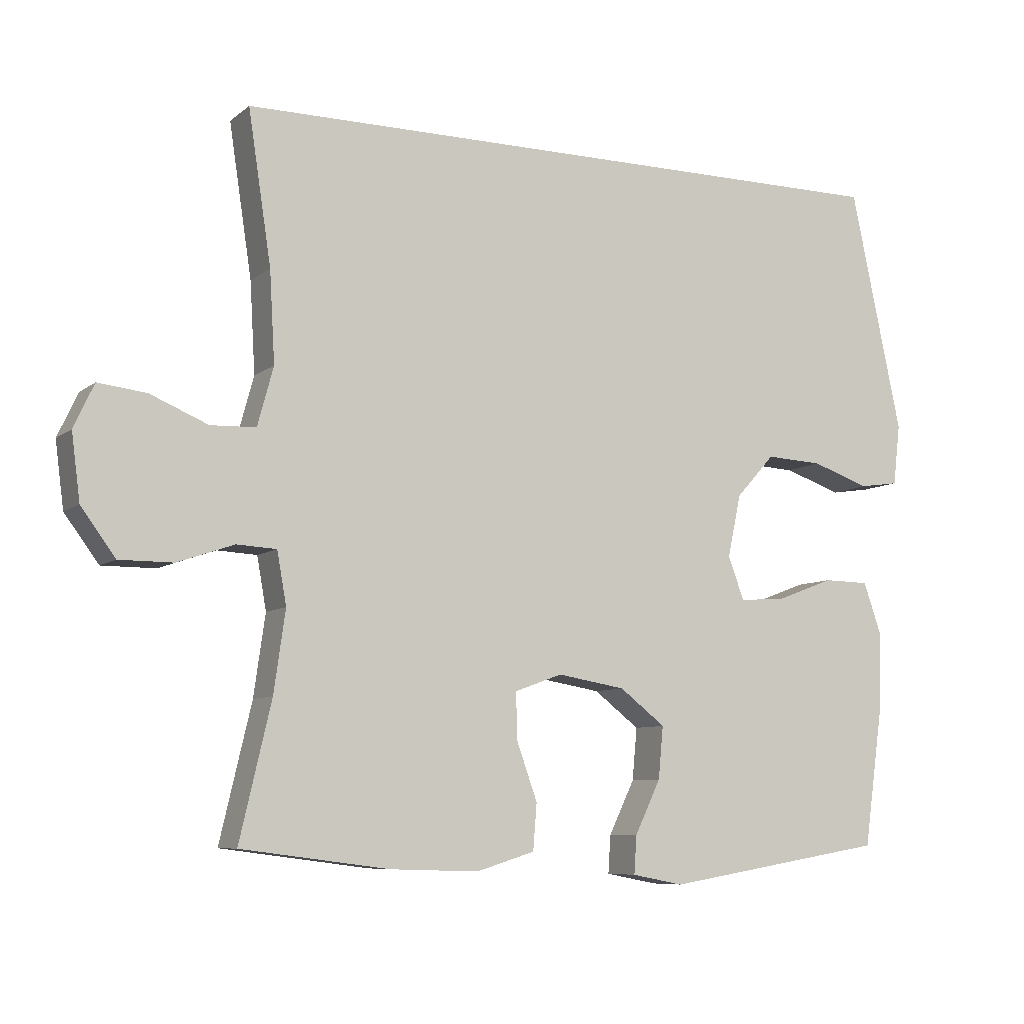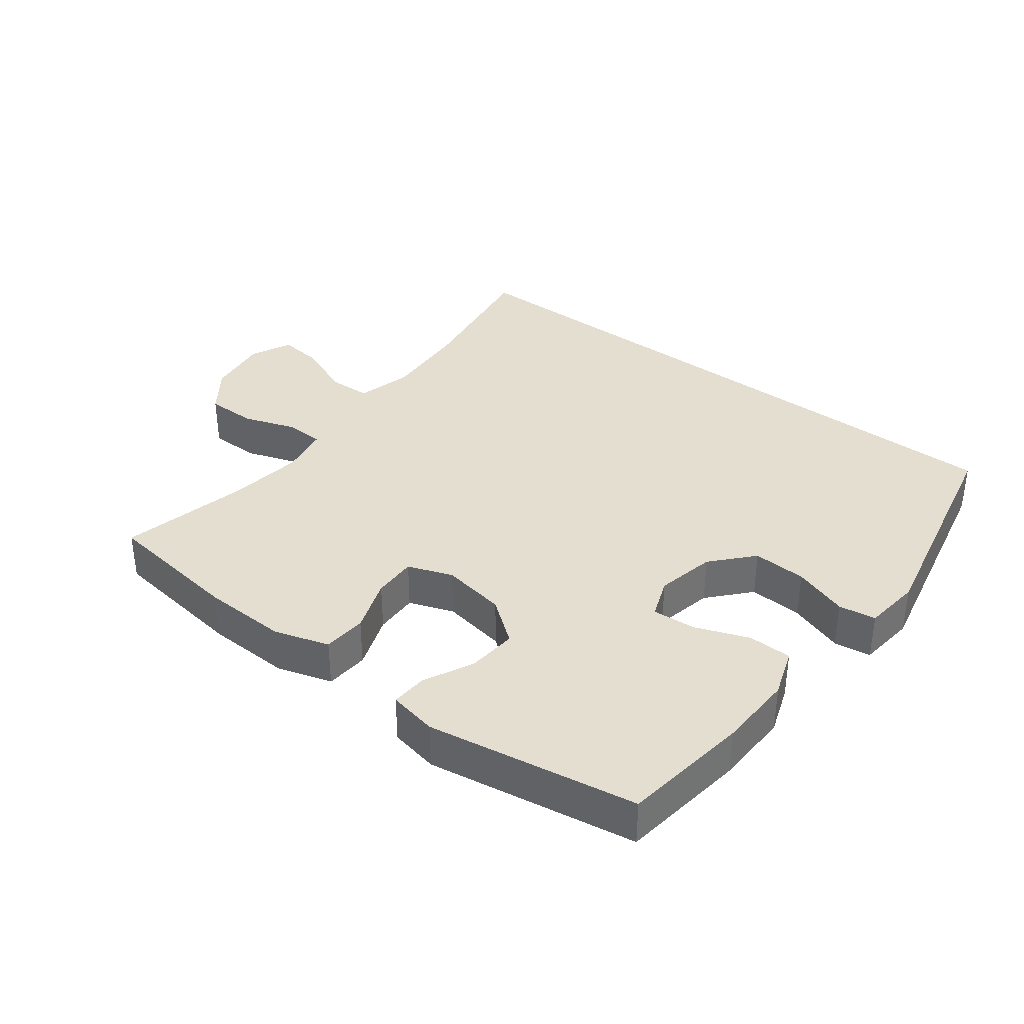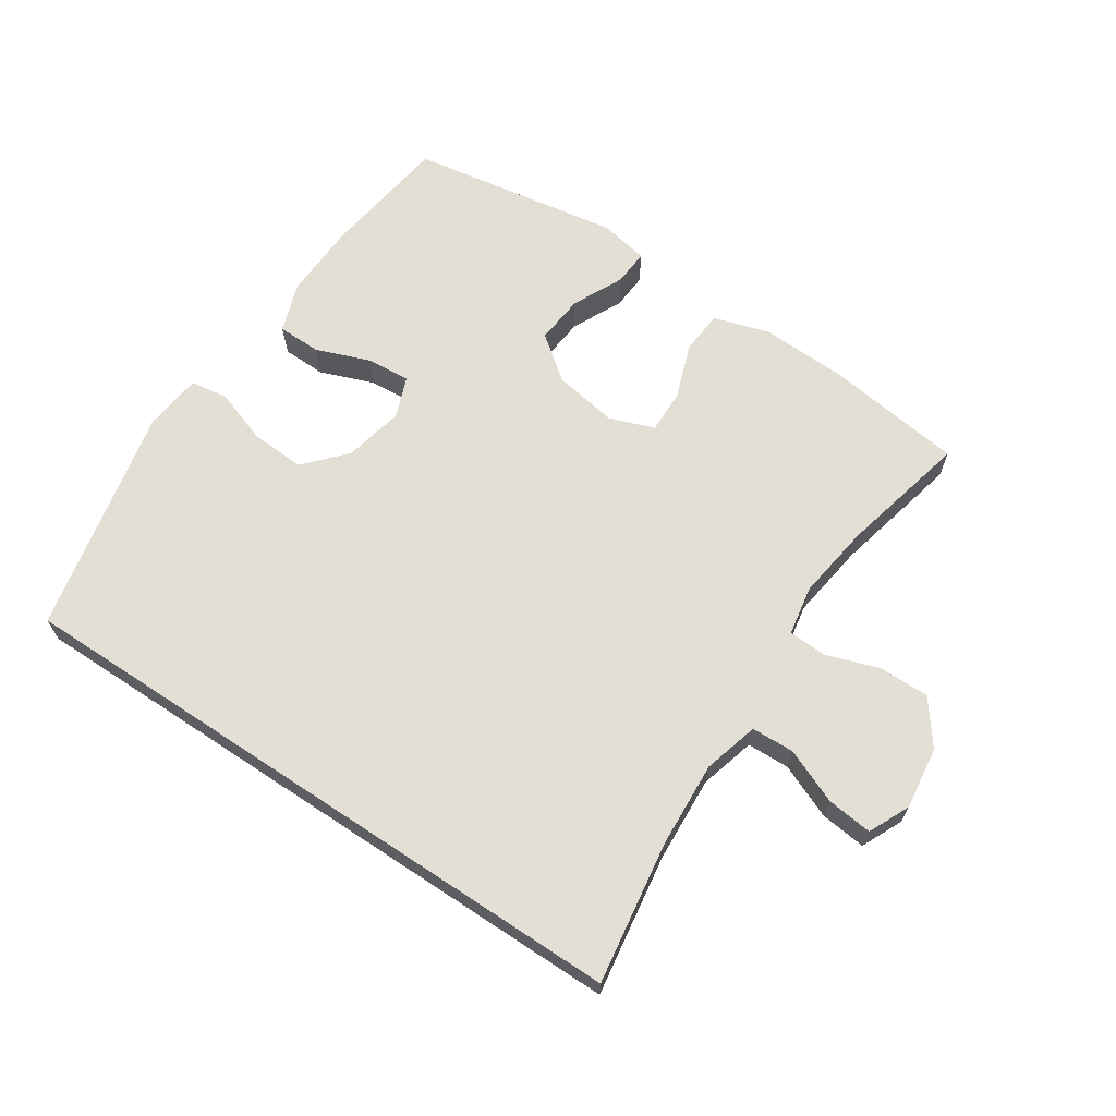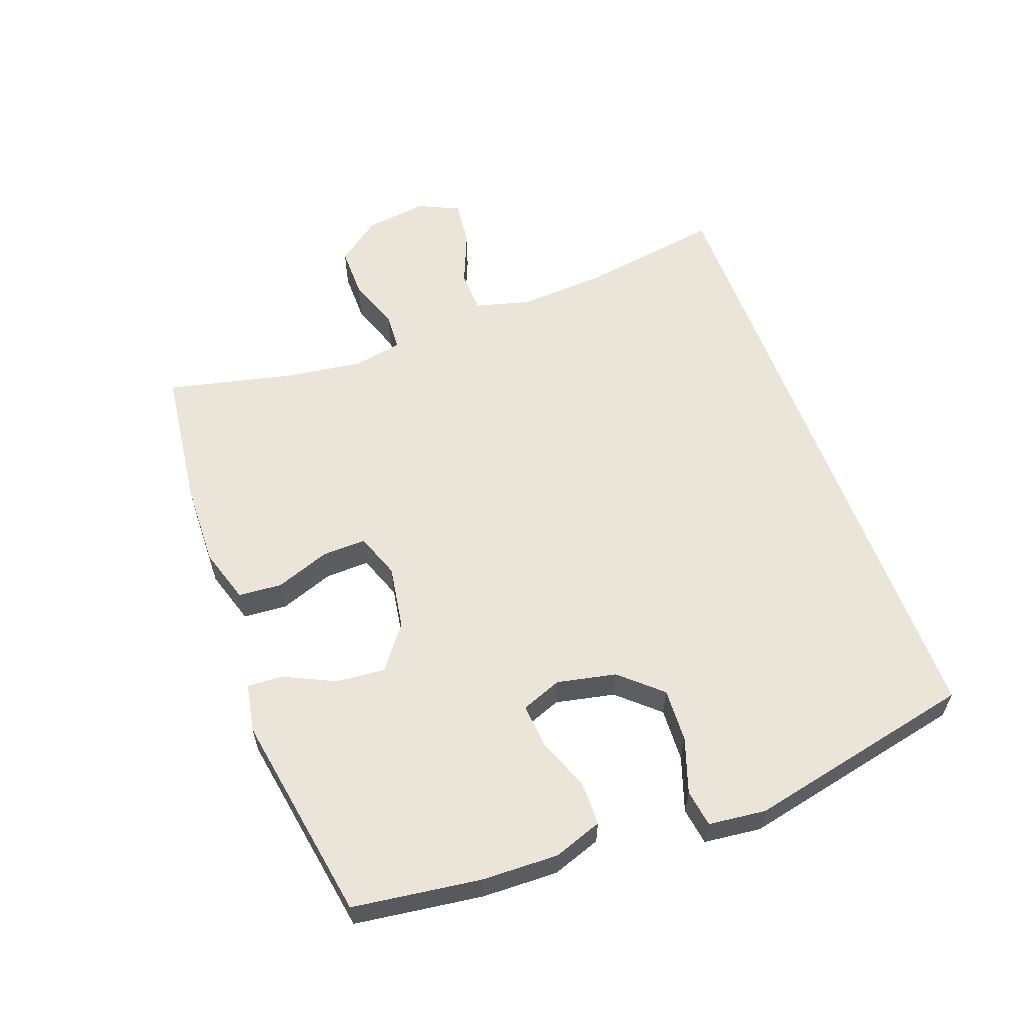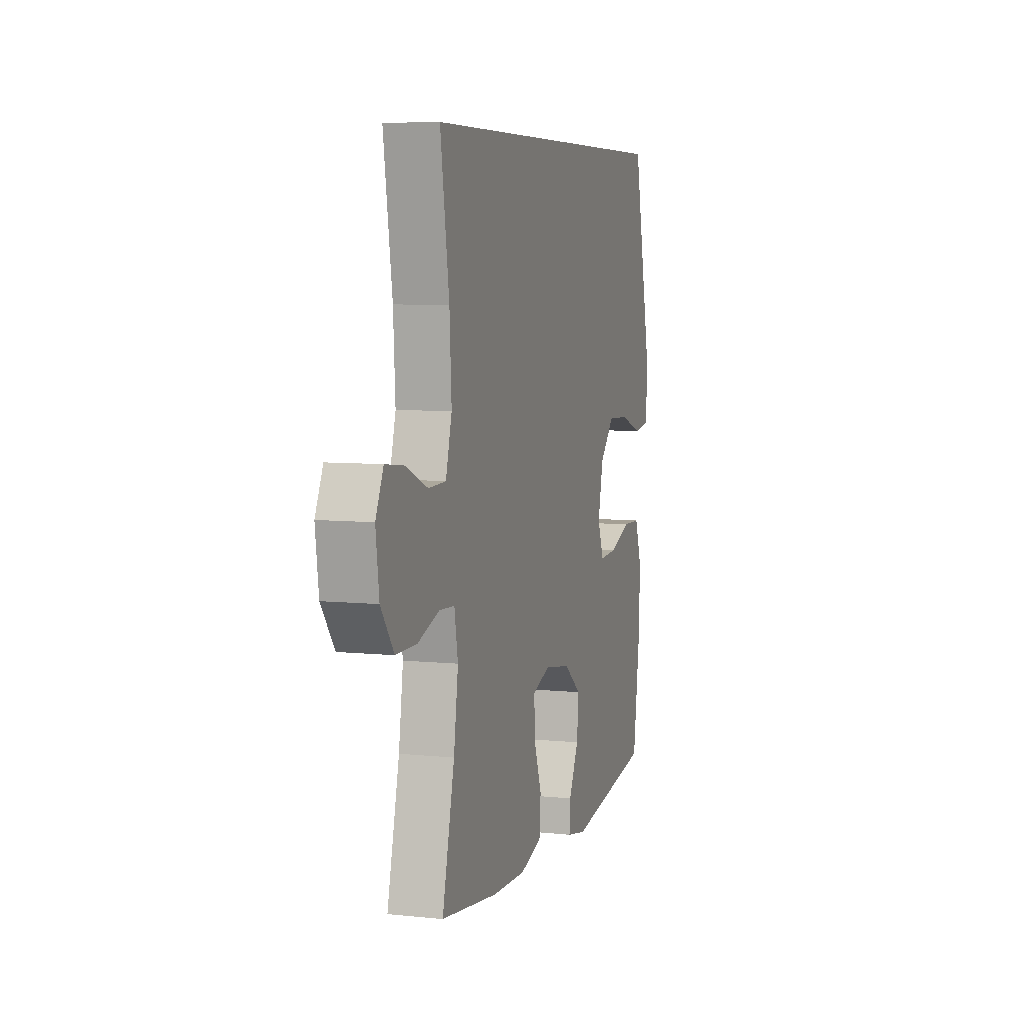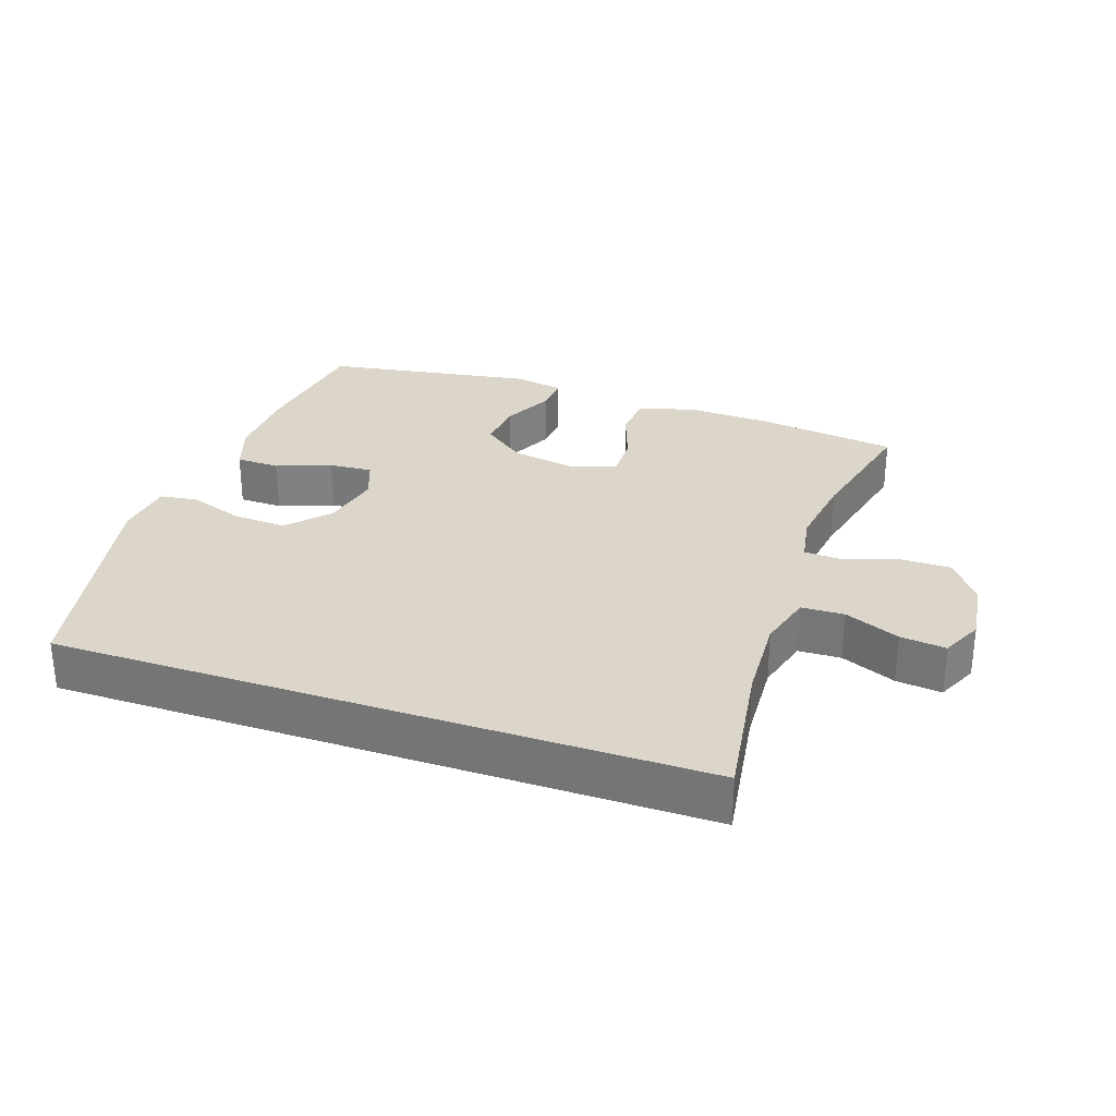
<metadata>
{"format":"obj","ext":"obj","renderer":"f3d","projection":"perspective","resolution":1024,"background":"white","views":[{"elev":-7.8,"azim":152.9,"up":"+Z"},{"elev":36.5,"azim":-142.7,"up":"+Y"},{"elev":66.3,"azim":33.5,"up":"+Y"},{"elev":59.2,"azim":-110.4,"up":"+Y"},{"elev":6.6,"azim":107.1,"up":"+Z"},{"elev":29.7,"azim":19.0,"up":"+Y"}]}
</metadata>
<code>
o path1408
v -0.5933 0.0375 0.1416
v -0.5828 0.0375 0.05207
v -0.5247 0.0375 0.04343
v -0.4391 0.0375 0.07264
v -0.3552 0.0375 0.07693
v -0.2982 0.0375 0.01373
v -0.2784 0.0375 -0.07867
v -0.3024 0.0375 -0.1418
v -0.3701 0.0375 -0.137
v -0.4547 0.0375 -0.1049
v -0.5226 0.0375 -0.1062
v -0.5492 0.0375 -0.1828
v -0.5453 0.0375 -0.3021
v -0.5173 0.0375 -0.5024
v -0.189 0.0375 -0.5565
v -0.113 0.0375 -0.5419
v -0.1166 0.0375 -0.4862
v -0.1546 0.0375 -0.4072
v -0.1619 0.0375 -0.3304
v -0.09457 0.0375 -0.2783
v 0.005655 0.0375 -0.2612
v 0.07578 0.0375 -0.2867
v 0.07405 0.0375 -0.3553
v 0.04367 0.0375 -0.4404
v 0.04913 0.0375 -0.5085
v 0.1349 0.0375 -0.535
v 0.2659 0.0375 -0.5309
v 0.4846 0.0375 -0.5024
v 0.4378 0.0375 -0.3029
v 0.4209 0.0375 -0.1837
v 0.4348 0.0375 -0.1065
v 0.4935 0.0375 -0.1033
v 0.5769 0.0375 -0.1321
v 0.6562 0.0375 -0.1323
v 0.7066 0.0375 -0.06354
v 0.7194 0.0375 0.03342
v 0.6895 0.0375 0.09773
v 0.6185 0.0375 0.08959
v 0.5331 0.0375 0.0538
v 0.4665 0.0375 0.05626
v 0.443 0.0375 0.1424
v 0.4507 0.0375 0.2758
v 0.4846 0.0375 0.4993
v -0.5173 0.0375 0.4993
v -0.5933 -0.0375 0.1416
v -0.5828 -0.0375 0.05207
v -0.5247 -0.0375 0.04343
v -0.4391 -0.0375 0.07264
v -0.3552 -0.0375 0.07693
v -0.2982 -0.0375 0.01373
v -0.2784 -0.0375 -0.07867
v -0.3024 -0.0375 -0.1418
v -0.3701 -0.0375 -0.137
v -0.4547 -0.0375 -0.1049
v -0.5226 -0.0375 -0.1062
v -0.5492 -0.0375 -0.1828
v -0.5453 -0.0375 -0.3021
v -0.5173 -0.0375 -0.5024
v -0.189 -0.0375 -0.5565
v -0.113 -0.0375 -0.5419
v -0.1166 -0.0375 -0.4862
v -0.1546 -0.0375 -0.4072
v -0.1619 -0.0375 -0.3304
v -0.09457 -0.0375 -0.2783
v 0.005655 -0.0375 -0.2612
v 0.07578 -0.0375 -0.2867
v 0.07405 -0.0375 -0.3553
v 0.04367 -0.0375 -0.4404
v 0.04913 -0.0375 -0.5085
v 0.1349 -0.0375 -0.535
v 0.2659 -0.0375 -0.5309
v 0.4846 -0.0375 -0.5024
v 0.4378 -0.0375 -0.3029
v 0.4209 -0.0375 -0.1837
v 0.4348 -0.0375 -0.1065
v 0.4935 -0.0375 -0.1033
v 0.5769 -0.0375 -0.1321
v 0.6562 -0.0375 -0.1323
v 0.7066 -0.0375 -0.06354
v 0.7194 -0.0375 0.03342
v 0.6895 -0.0375 0.09773
v 0.6185 -0.0375 0.08959
v 0.5331 -0.0375 0.0538
v 0.4665 -0.0375 0.05626
v 0.443 -0.0375 0.1424
v 0.4507 -0.0375 0.2758
v 0.4846 -0.0375 0.4993
v -0.5173 -0.0375 0.4993
v -0.189 0.0375 -0.5565
v -0.113 0.0375 -0.5419
v -0.113 0.0375 -0.5419
v -0.1166 0.0375 -0.4862
v 0.04913 0.0375 -0.5085
v 0.04913 0.0375 -0.5085
v 0.1349 0.0375 -0.535
v 0.2659 0.0375 -0.5309
v -0.5173 0.0375 -0.5024
v -0.5173 0.0375 -0.5024
v 0.04367 0.0375 -0.4404
v 0.4846 0.0375 -0.5024
v 0.4846 0.0375 -0.5024
v -0.1546 0.0375 -0.4072
v 0.07405 0.0375 -0.3553
v 0.4378 0.0375 -0.3029
v -0.5453 0.0375 -0.3021
v -0.1619 0.0375 -0.3304
v 0.07578 0.0375 -0.2867
v 0.07578 0.0375 -0.2867
v -0.09457 0.0375 -0.2783
v 0.4209 0.0375 -0.1837
v -0.5492 0.0375 -0.1828
v 0.005655 0.0375 -0.2612
v 0.4348 0.0375 -0.1065
v 0.4348 0.0375 -0.1065
v -0.5226 0.0375 -0.1062
v -0.5226 0.0375 -0.1062
v -0.3024 0.0375 -0.1418
v -0.3024 0.0375 -0.1418
v -0.3701 0.0375 -0.137
v -0.2784 0.0375 -0.07867
v -0.4547 0.0375 -0.1049
v 0.5769 0.0375 -0.1321
v 0.6562 0.0375 -0.1323
v 0.7066 0.0375 -0.06354
v 0.4935 0.0375 -0.1033
v -0.2982 0.0375 0.01373
v 0.7194 0.0375 0.03342
v -0.3552 0.0375 0.07693
v 0.6895 0.0375 0.09773
v 0.6895 0.0375 0.09773
v -0.5828 0.0375 0.05207
v -0.5828 0.0375 0.05207
v -0.5247 0.0375 0.04343
v -0.4391 0.0375 0.07264
v -0.5933 0.0375 0.1416
v 0.5331 0.0375 0.0538
v 0.4665 0.0375 0.05626
v 0.4665 0.0375 0.05626
v 0.6185 0.0375 0.08959
v 0.443 0.0375 0.1424
v 0.4507 0.0375 0.2758
v 0.4846 0.0375 0.4993
v 0.4846 0.0375 0.4993
v -0.5173 0.0375 0.4993
v -0.5173 0.0375 0.4993
v -0.189 -0.0375 -0.5565
v -0.113 -0.0375 -0.5419
v -0.113 -0.0375 -0.5419
v -0.1166 -0.0375 -0.4862
v 0.04913 -0.0375 -0.5085
v 0.04913 -0.0375 -0.5085
v 0.1349 -0.0375 -0.535
v 0.2659 -0.0375 -0.5309
v -0.5173 -0.0375 -0.5024
v -0.5173 -0.0375 -0.5024
v 0.04367 -0.0375 -0.4404
v 0.4846 -0.0375 -0.5024
v 0.4846 -0.0375 -0.5024
v -0.1546 -0.0375 -0.4072
v 0.07405 -0.0375 -0.3553
v 0.4378 -0.0375 -0.3029
v -0.5453 -0.0375 -0.3021
v -0.1619 -0.0375 -0.3304
v 0.07578 -0.0375 -0.2867
v 0.07578 -0.0375 -0.2867
v -0.09457 -0.0375 -0.2783
v 0.4209 -0.0375 -0.1837
v -0.5492 -0.0375 -0.1828
v 0.005655 -0.0375 -0.2612
v 0.4348 -0.0375 -0.1065
v 0.4348 -0.0375 -0.1065
v -0.5226 -0.0375 -0.1062
v -0.5226 -0.0375 -0.1062
v -0.3024 -0.0375 -0.1418
v -0.3024 -0.0375 -0.1418
v -0.3701 -0.0375 -0.137
v -0.2784 -0.0375 -0.07867
v -0.4547 -0.0375 -0.1049
v 0.5769 -0.0375 -0.1321
v 0.6562 -0.0375 -0.1323
v 0.7066 -0.0375 -0.06354
v 0.4935 -0.0375 -0.1033
v -0.2982 -0.0375 0.01373
v 0.7194 -0.0375 0.03342
v -0.3552 -0.0375 0.07693
v 0.6895 -0.0375 0.09773
v 0.6895 -0.0375 0.09773
v -0.5828 -0.0375 0.05207
v -0.5828 -0.0375 0.05207
v -0.5247 -0.0375 0.04343
v -0.4391 -0.0375 0.07264
v -0.5933 -0.0375 0.1416
v 0.5331 -0.0375 0.0538
v 0.4665 -0.0375 0.05626
v 0.4665 -0.0375 0.05626
v 0.6185 -0.0375 0.08959
v 0.443 -0.0375 0.1424
v 0.4507 -0.0375 0.2758
v 0.4846 -0.0375 0.4993
v 0.4846 -0.0375 0.4993
v -0.5173 -0.0375 0.4993
v -0.5173 -0.0375 0.4993
f 161 160 153
f 192 191 201
f 176 178 168
f 198 183 197
f 181 179 180
f 169 177 166
f 197 183 169
f 162 176 168
f 183 198 185
f 179 193 182
f 183 177 169
f 196 184 186
f 152 156 150
f 170 169 164
f 153 160 152
f 149 146 147
f 164 160 161
f 163 154 159
f 167 164 161
f 191 192 190
f 201 185 198
f 166 174 163
f 161 153 157
f 188 190 192
f 182 194 170
f 197 170 194
f 185 201 191
f 154 163 162
f 177 174 166
f 197 169 170
f 174 176 163
f 168 178 172
f 194 182 193
f 201 198 199
f 170 164 167
f 160 156 152
f 176 162 163
f 181 184 196
f 181 193 179
f 159 146 149
f 193 181 196
f 146 159 154
f 15 91 148 59
f 16 17 61 60
f 94 26 70 151
f 26 27 71 70
f 98 15 59 155
f 24 25 69 68
f 27 101 158 71
f 17 18 62 61
f 23 24 68 67
f 28 29 73 72
f 13 14 58 57
f 18 19 63 62
f 108 23 67 165
f 19 20 64 63
f 29 30 74 73
f 12 13 57 56
f 21 22 66 65
f 20 21 65 64
f 30 114 171 74
f 116 12 56 173
f 118 9 53 175
f 7 8 52 51
f 10 11 55 54
f 9 10 54 53
f 33 34 78 77
f 34 35 79 78
f 32 33 77 76
f 31 32 76 75
f 6 7 51 50
f 35 36 80 79
f 5 6 50 49
f 36 130 187 80
f 132 3 47 189
f 3 4 48 47
f 1 2 46 45
f 39 138 195 83
f 38 39 83 82
f 37 38 82 81
f 40 41 85 84
f 4 5 49 48
f 41 42 86 85
f 42 143 200 86
f 145 1 45 202
f 43 44 88 87
f 104 96 103
f 135 144 134
f 119 111 121
f 141 140 126
f 124 123 122
f 112 109 120
f 140 112 126
f 105 111 119
f 126 128 141
f 122 125 136
f 126 112 120
f 139 129 127
f 95 93 99
f 113 107 112
f 96 95 103
f 92 90 89
f 107 104 103
f 106 102 97
f 110 104 107
f 134 133 135
f 144 141 128
f 109 106 117
f 104 100 96
f 131 135 133
f 125 113 137
f 140 137 113
f 128 134 144
f 97 105 106
f 120 109 117
f 140 113 112
f 117 106 119
f 111 115 121
f 137 136 125
f 144 142 141
f 113 110 107
f 103 95 99
f 119 106 105
f 124 139 127
f 124 122 136
f 102 92 89
f 136 139 124
f 89 97 102

</code>
